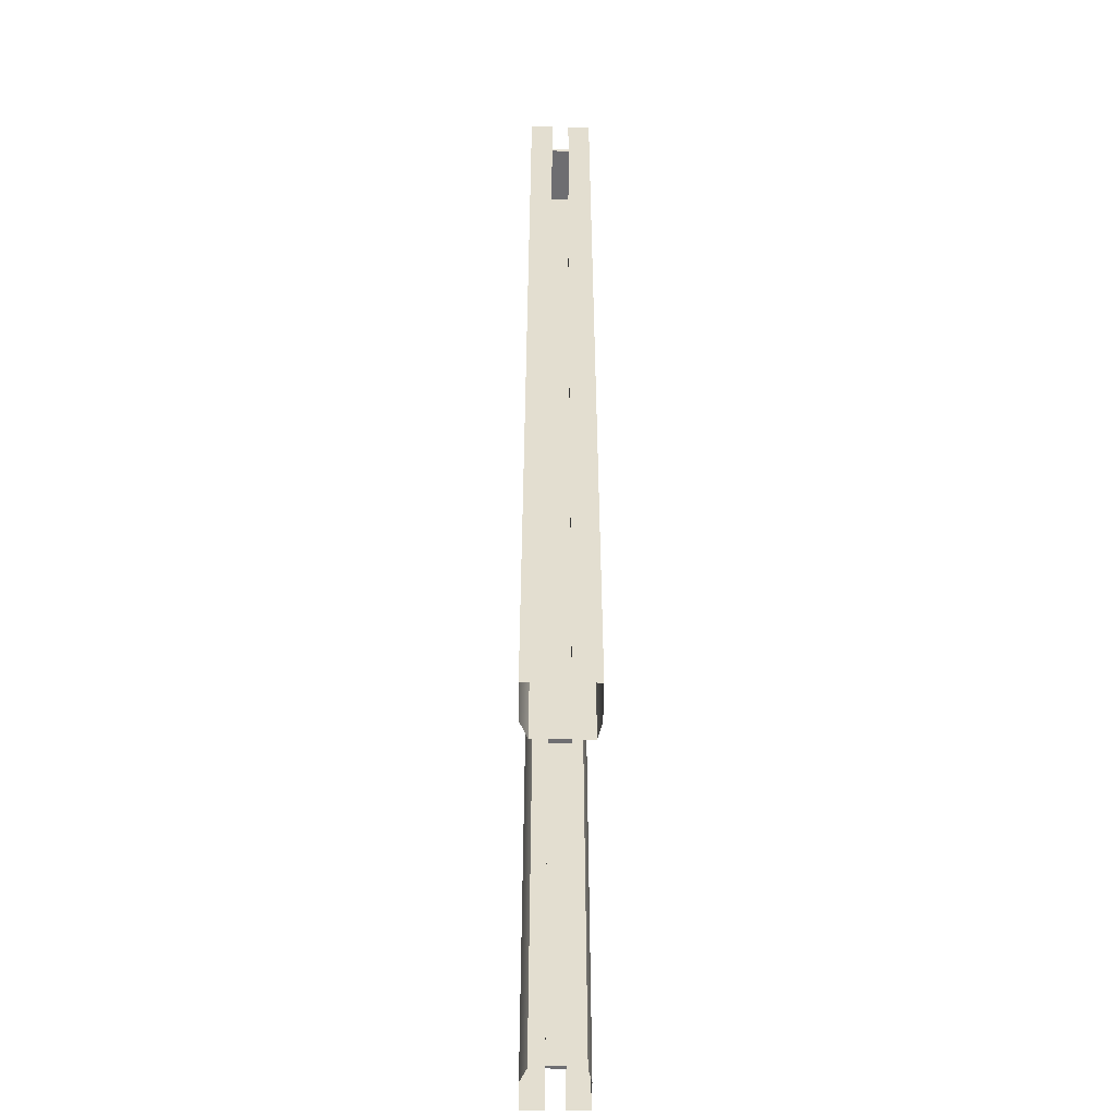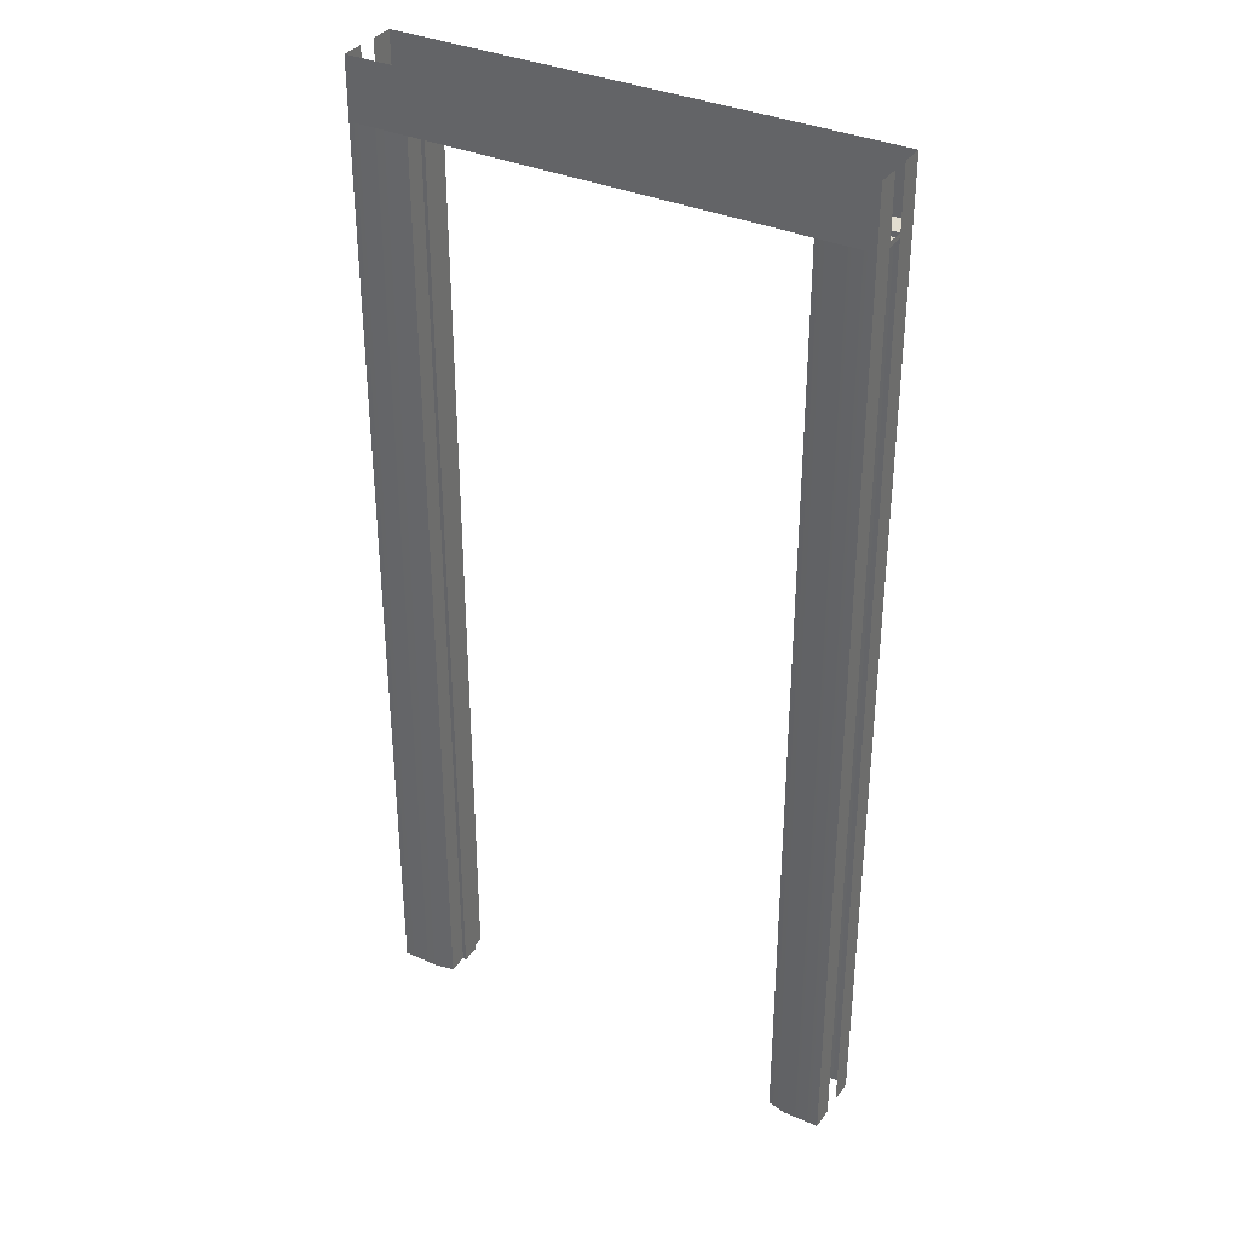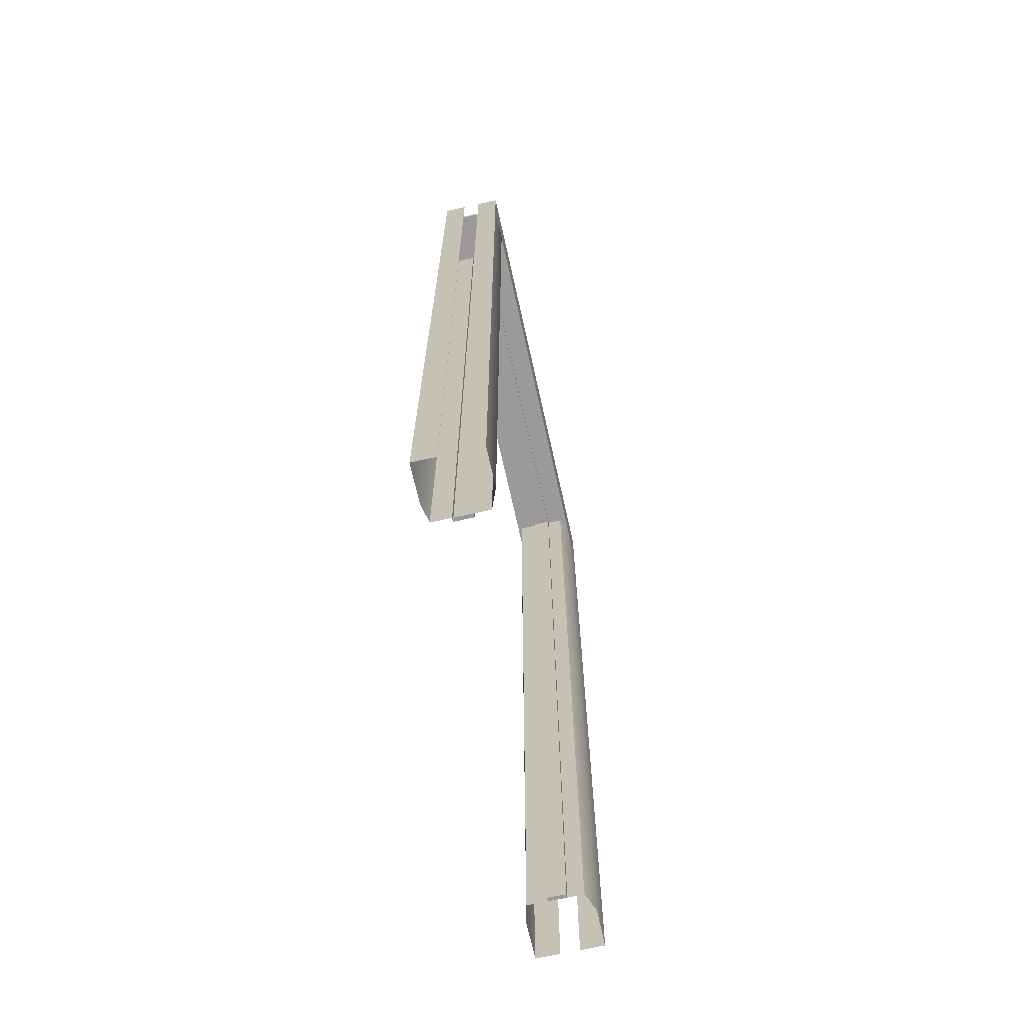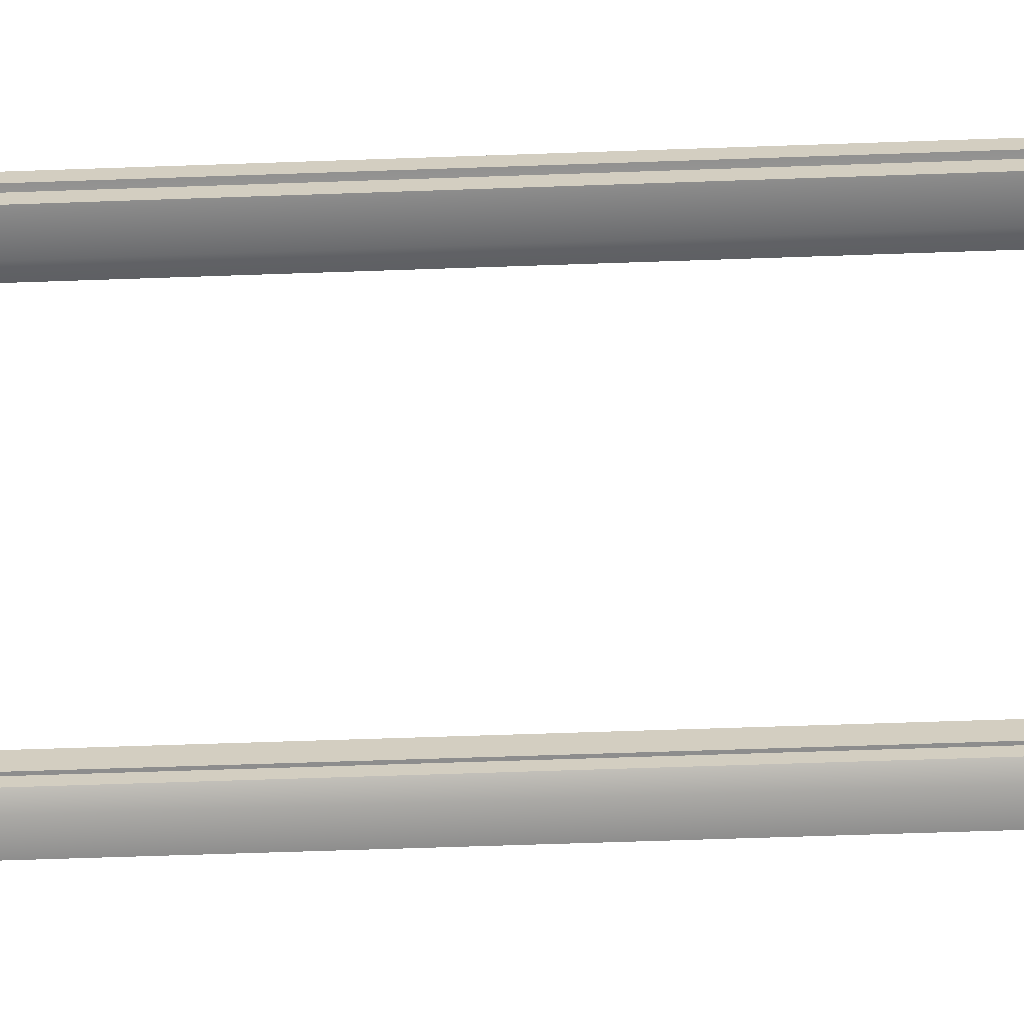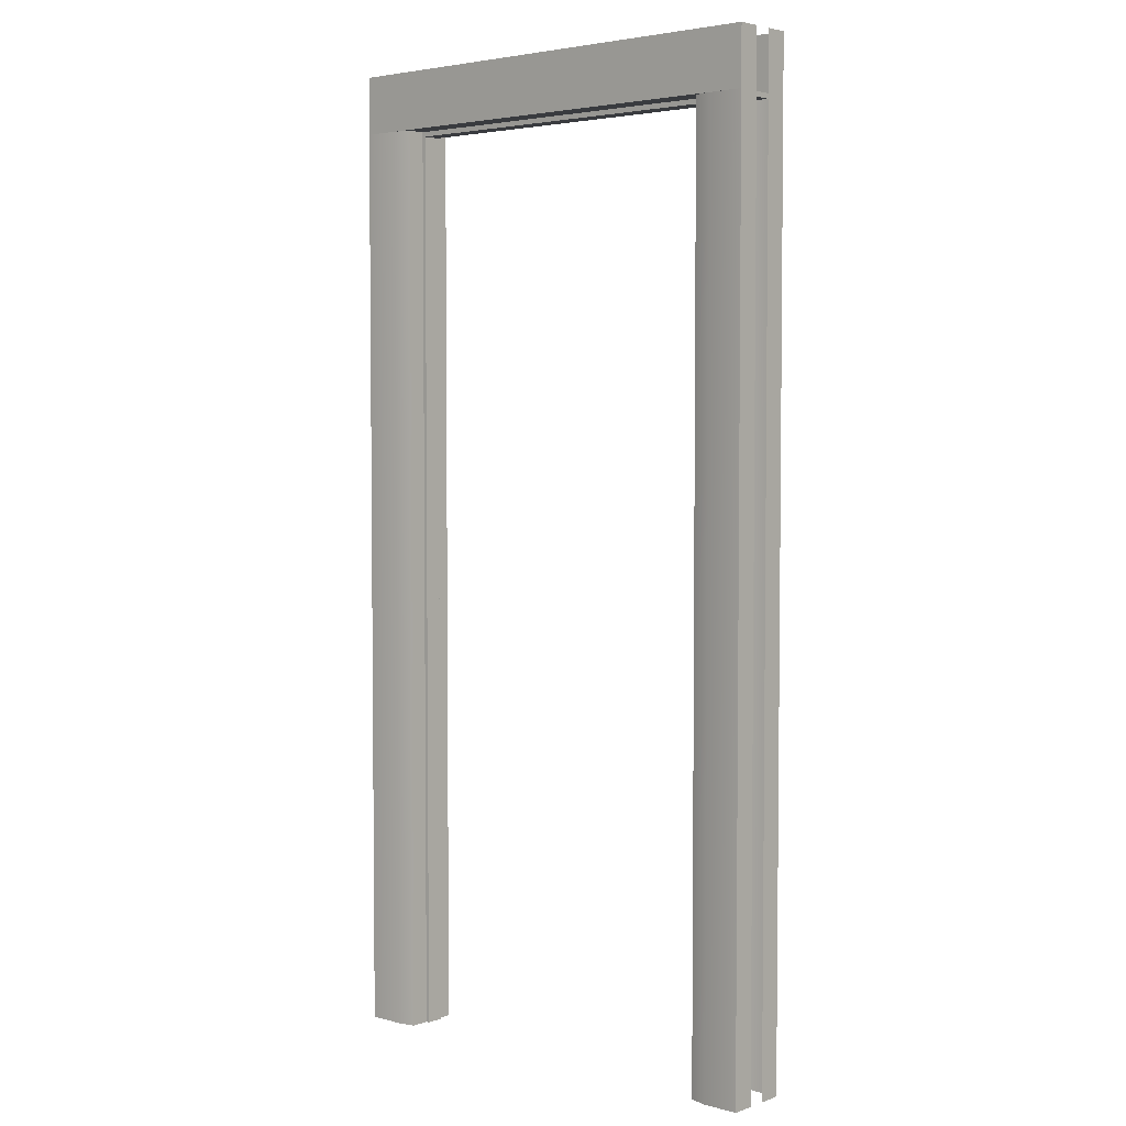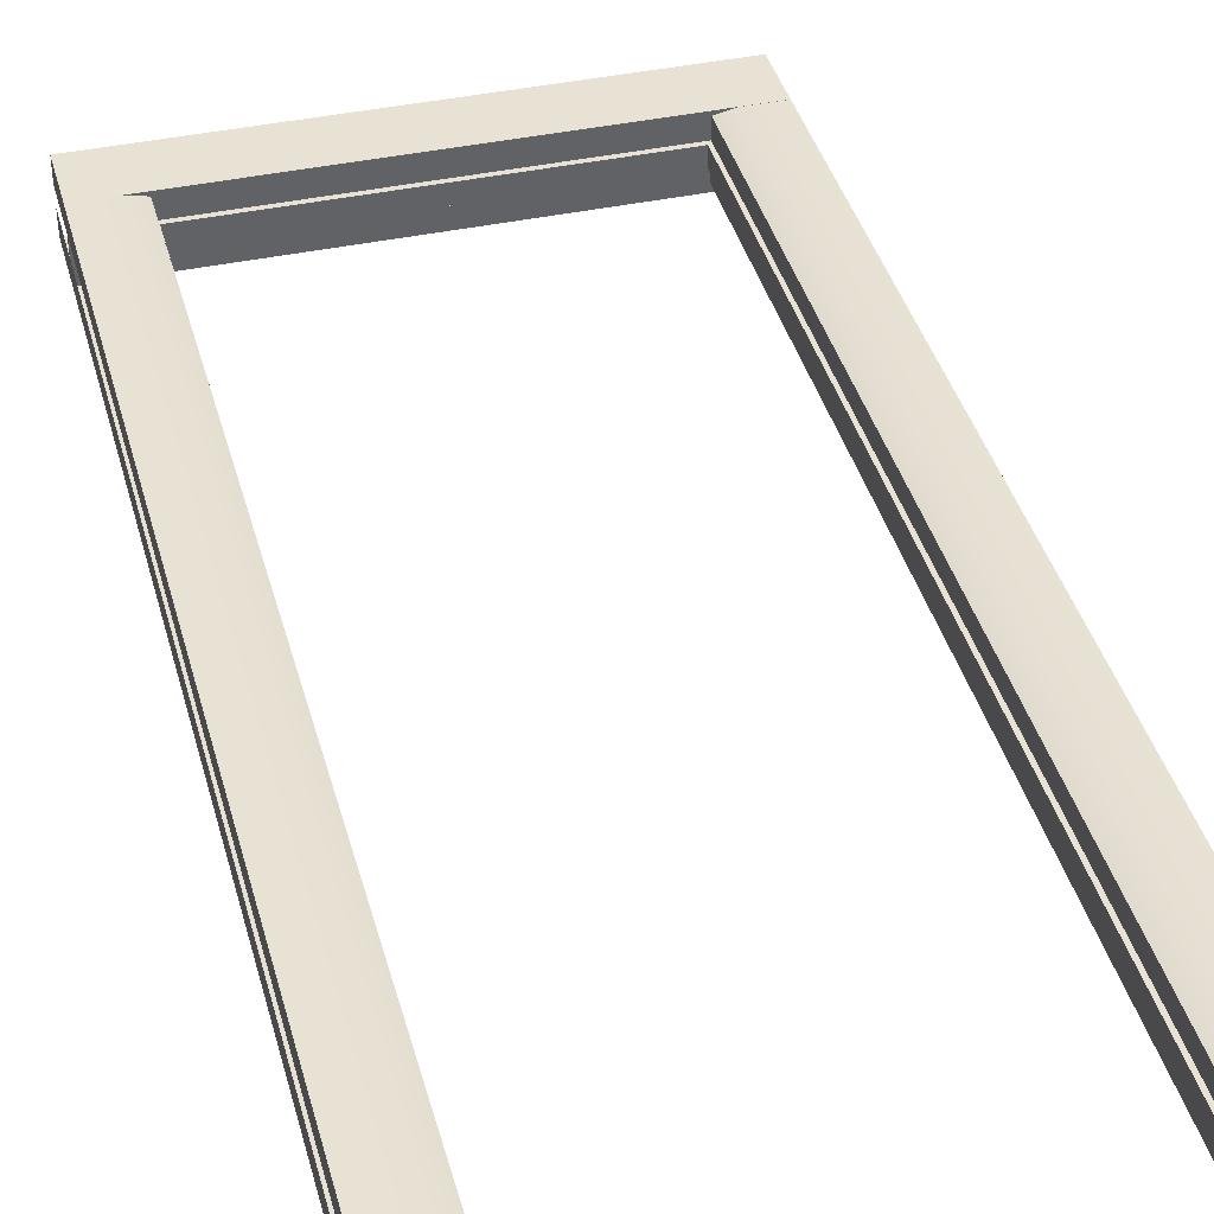
<metadata>
{"format":"obj","ext":"obj","renderer":"f3d","projection":"perspective","resolution":1024,"background":"white","views":[{"elev":-54.4,"azim":-90.6,"up":"+Y"},{"elev":35.1,"azim":30.4,"up":"+Y"},{"elev":-69.5,"azim":102.5,"up":"+Y"},{"elev":-64.6,"azim":-88.0,"up":"+Z"},{"elev":3.9,"azim":41.5,"up":"+Y"},{"elev":39.8,"azim":-14.8,"up":"+Z"}]}
</metadata>
<code>
v  -0.4381 -0.006767 0.008509
v  -0.4381 1.978 0.008509
v  -0.5181 1.978 0.008509
v  -0.5181 -0.006767 0.008509
v  -0.4 -0.006767 -0.04022
v  -0.4 1.978 -0.04022
v  -0.4 1.978 0
v  -0.4 -0.006767 0
v  -0.5181 1.978 -0.04022
v  -0.5181 -0.006767 -0.04022
v  0.4292 1.978 0.008509
v  0.4292 -0.006767 0.008509
v  0.5064 -0.006767 0.008509
v  0.5064 1.978 0.008509
v  0.391 1.978 -0.04022
v  0.391 -0.006767 -0.04022
v  0.391 -0.006767 0
v  0.391 1.978 0
v  0.5064 -0.006767 -0.04022
v  0.5064 1.978 -0.04022
v  -0.5181 2.103 0.008552
v  -0.5181 1.978 0.008548
v  0.5064 1.978 0.008548
v  0.5064 2.103 0.008552
v  -0.5181 2.103 -0.04022
v  0.5064 2.103 -0.04022
v  -0.4381 -0.006767 -0.1273
v  -0.5181 -0.006767 -0.1273
v  -0.5181 1.978 -0.1273
v  -0.4381 1.978 -0.1273
v  -0.4 -0.006767 -0.07859
v  -0.4 -0.006767 -0.1116
v  -0.4 1.978 -0.1116
v  -0.4 1.978 -0.07859
v  -0.5181 1.978 -0.07859
v  -0.5181 -0.006767 -0.07859
v  0.4292 1.978 -0.1273
v  0.5064 1.978 -0.1273
v  0.5064 -0.006767 -0.1273
v  0.4292 -0.006767 -0.1273
v  0.391 1.978 -0.07859
v  0.391 1.978 -0.1116
v  0.391 -0.006767 -0.1116
v  0.391 -0.006767 -0.07859
v  0.5064 -0.006767 -0.07859
v  0.5064 1.978 -0.07859
v  -0.5181 2.103 -0.1274
v  0.5064 2.103 -0.1274
v  0.5064 1.978 -0.1274
v  -0.5181 1.978 -0.1274
v  -0.5181 2.103 -0.07859
v  0.5064 2.103 -0.07859
v  -0.3924 1.978 -0.04022
v  -0.3924 -0.006767 -0.04022
v  -0.3924 -0.006767 -0.07859
v  -0.3924 1.978 -0.07859
v  0.3835 -0.006767 -0.04022
v  0.3835 1.978 -0.04022
v  0.3835 1.978 -0.07859
v  0.3835 -0.006767 -0.07859
v  -0.5181 1.968 -0.07859
v  0.5064 1.968 -0.07859
v  0.5064 1.968 -0.04022
v  -0.5181 1.968 -0.04022
g Box001
f 1 2 3
f 3 4 1
f 5 6 7
f 7 8 5
f 9 10 4
f 4 3 9
f 8 7 2
f 2 1 8
f 11 12 13
f 13 14 11
f 15 16 17
f 17 18 15
f 19 20 14
f 14 13 19
f 18 17 12
f 12 11 18
f 21 22 23
f 23 24 21
f 9 22 21
f 21 25 9
f 9 20 23
f 23 22 9
f 26 24 23
f 23 20 26
f 27 28 29
f 29 30 27
f 31 32 33
f 33 34 31
f 35 29 28
f 28 36 35
f 32 27 30
f 30 33 32
f 37 38 39
f 39 40 37
f 41 42 43
f 43 44 41
f 45 39 38
f 38 46 45
f 42 37 40
f 40 43 42
f 47 48 49
f 49 50 47
f 35 51 47
f 47 50 35
f 35 50 49
f 49 46 35
f 52 46 49
f 49 48 52
f 53 54 55
f 55 56 53
f 57 58 59
f 59 60 57
f 6 5 54
f 54 53 6
f 5 31 55
f 55 54 5
f 31 34 56
f 56 55 31
f 34 6 53
f 53 56 34
f 16 15 58
f 58 57 16
f 15 41 59
f 59 58 15
f 41 44 60
f 60 59 41
f 44 16 57
f 57 60 44
f 61 62 63
f 63 64 61
f 35 46 62
f 62 61 35
f 46 20 63
f 63 62 46
f 20 9 64
f 64 63 20
f 9 35 61
f 61 64 9

</code>
